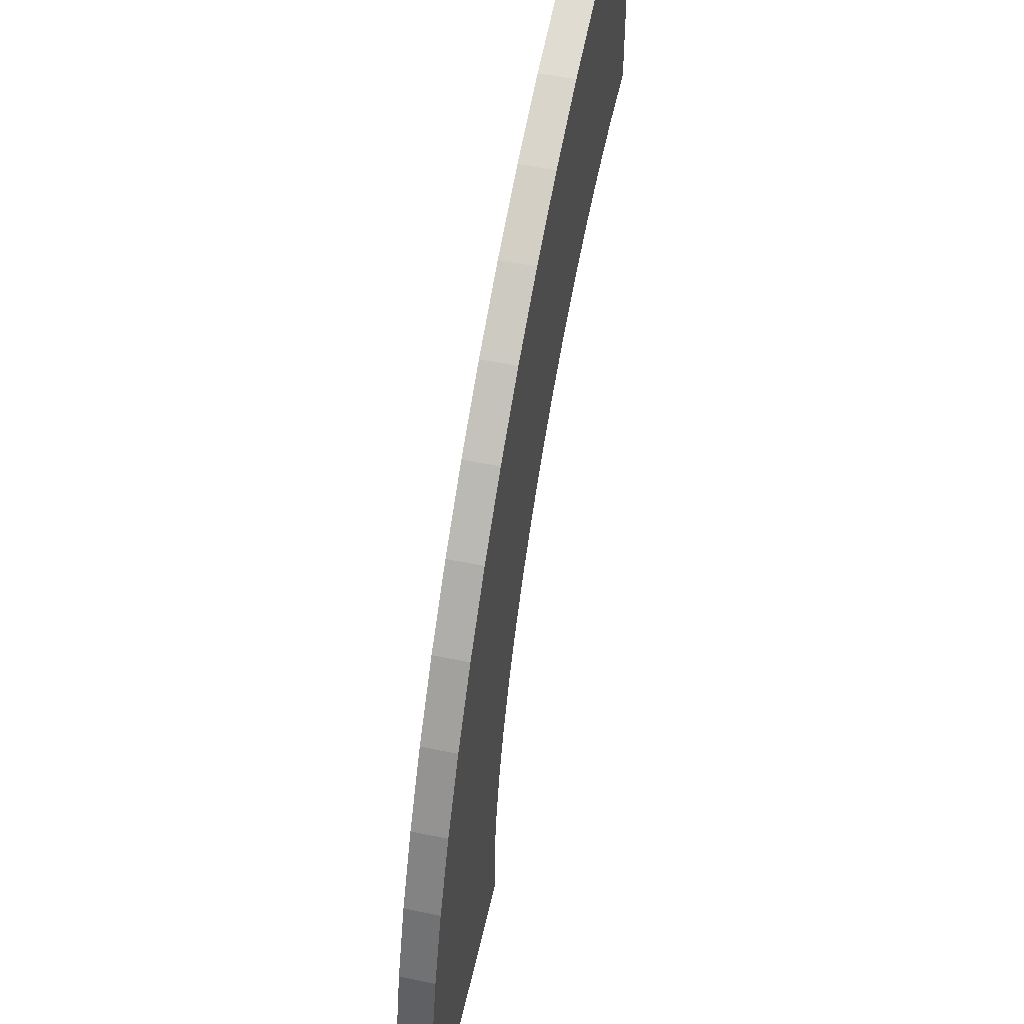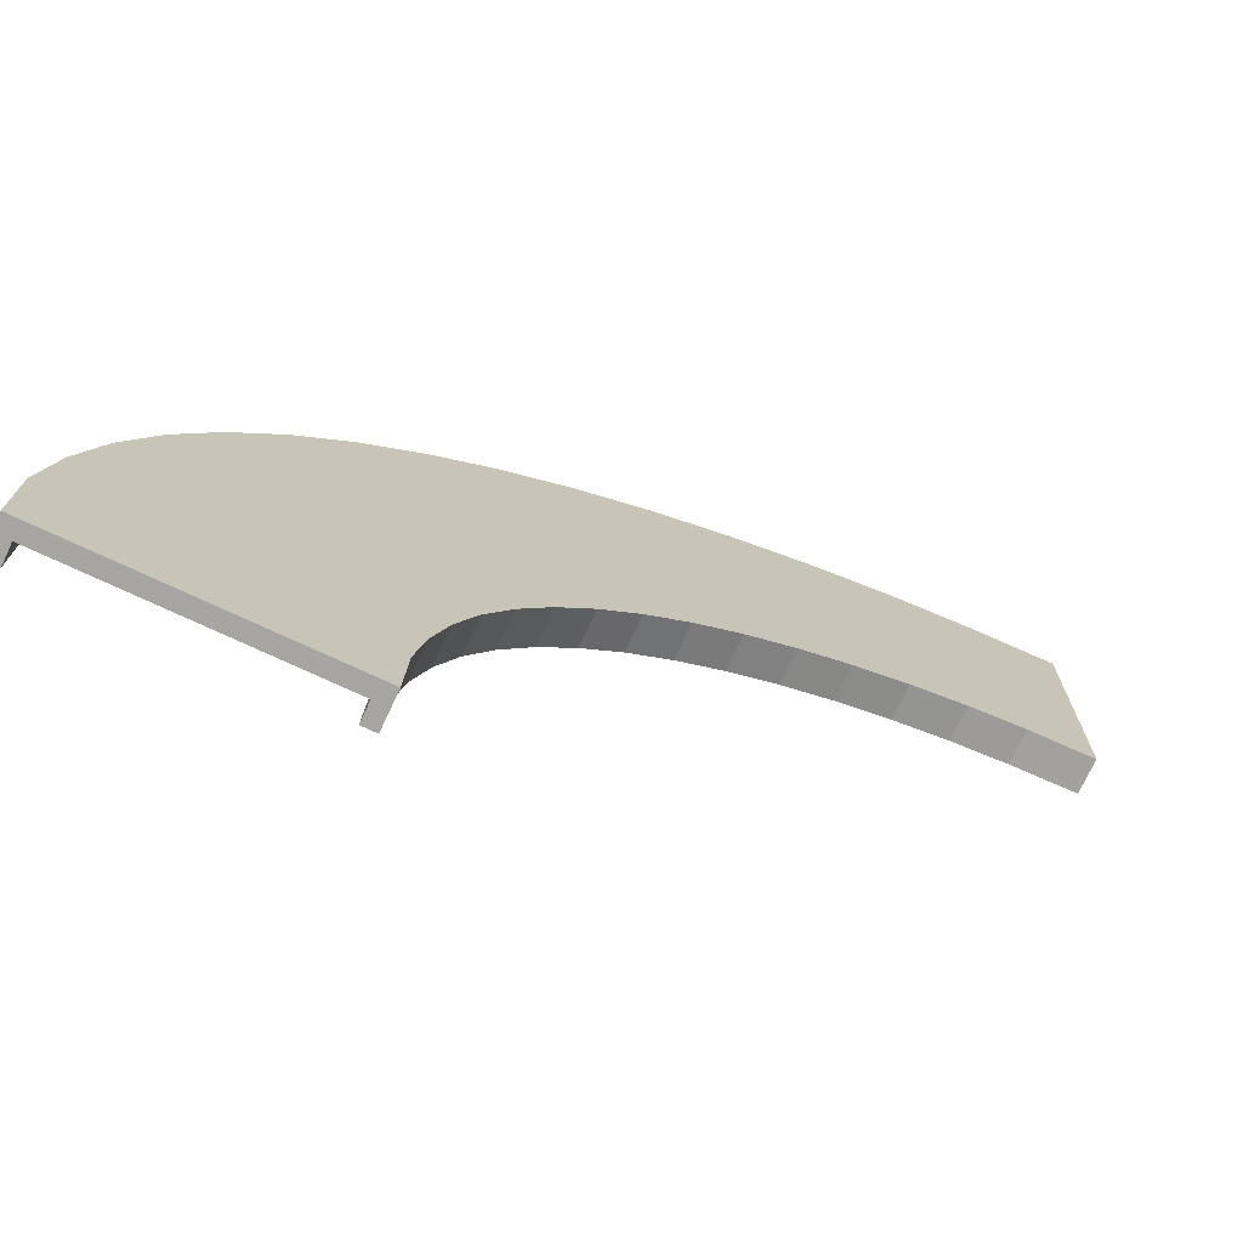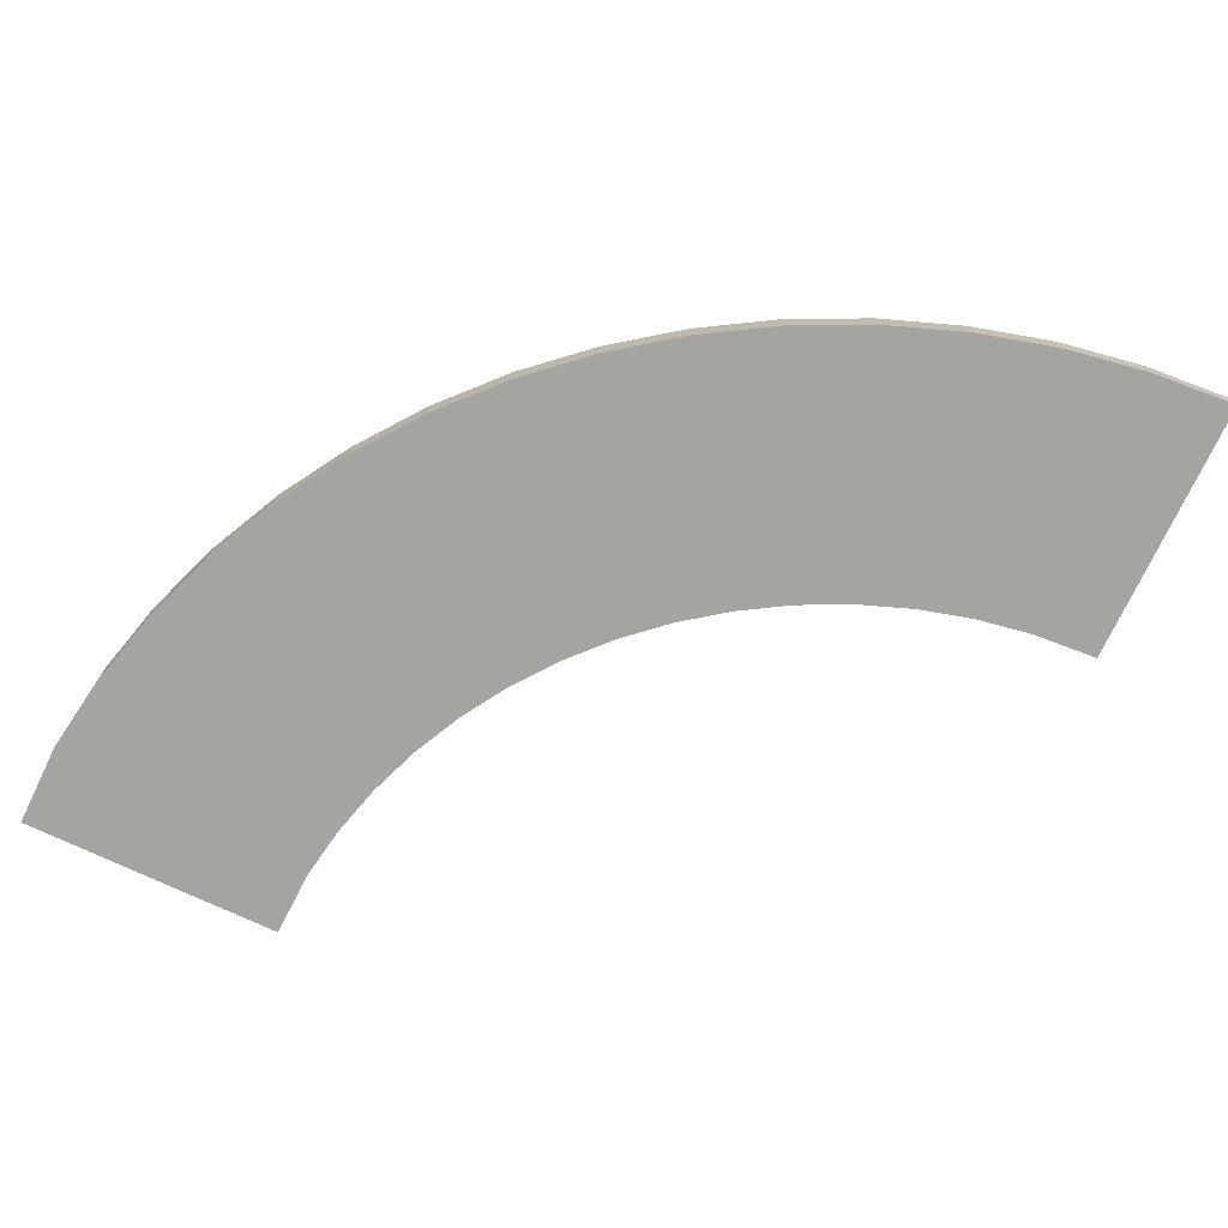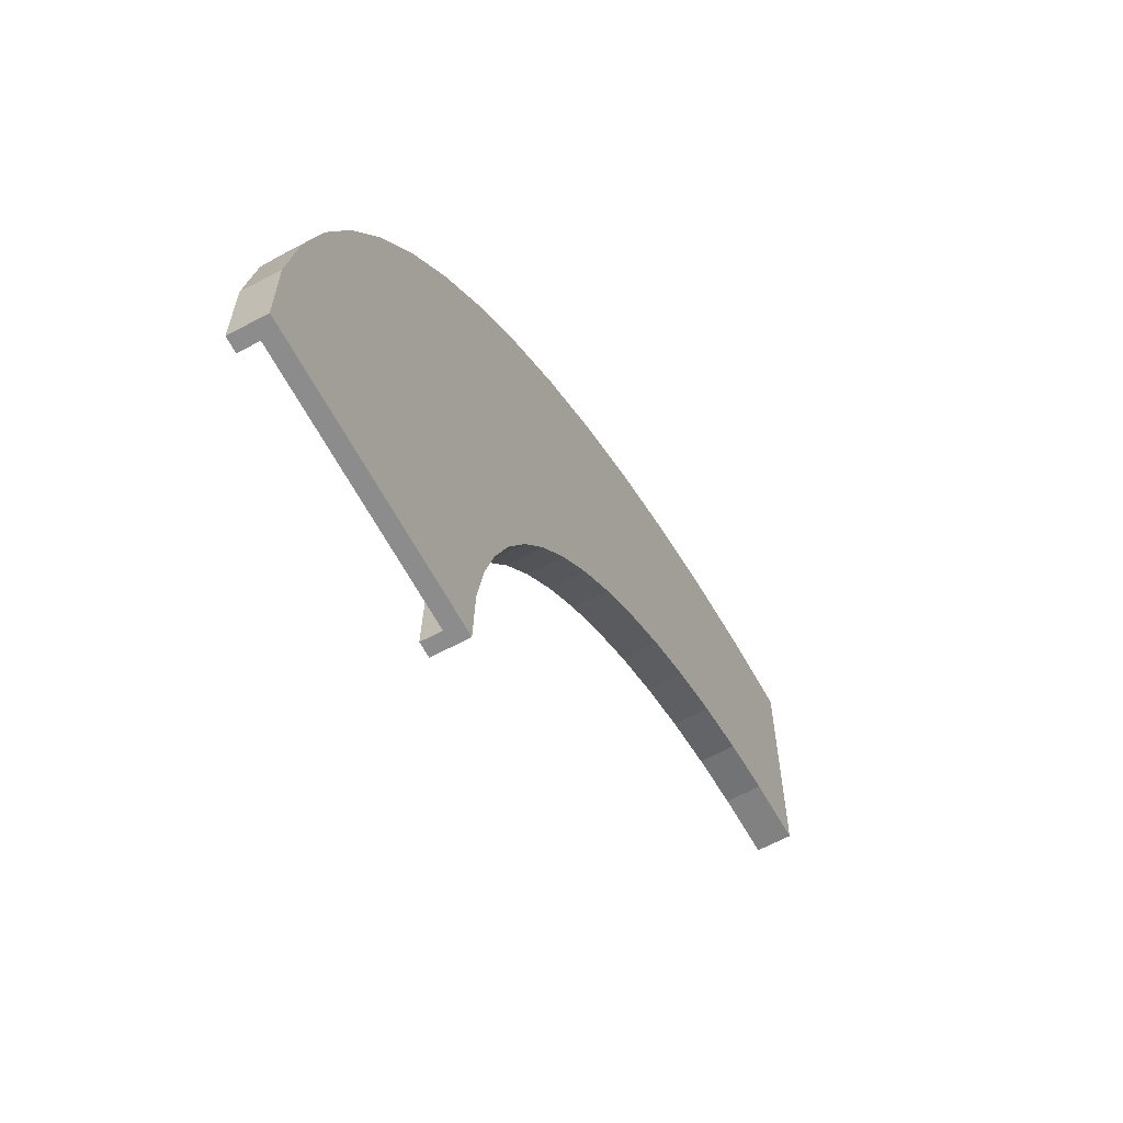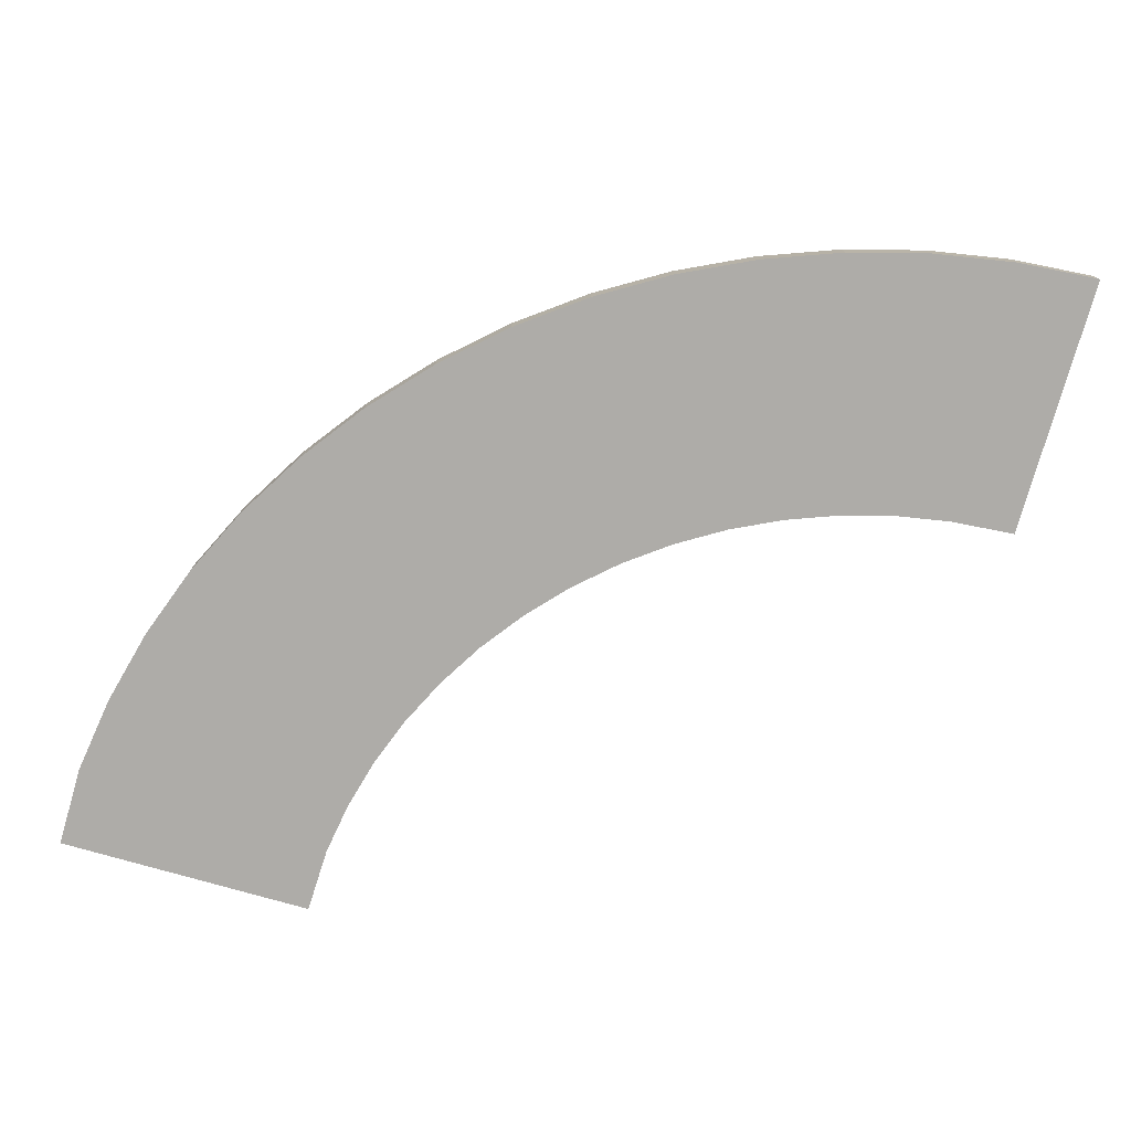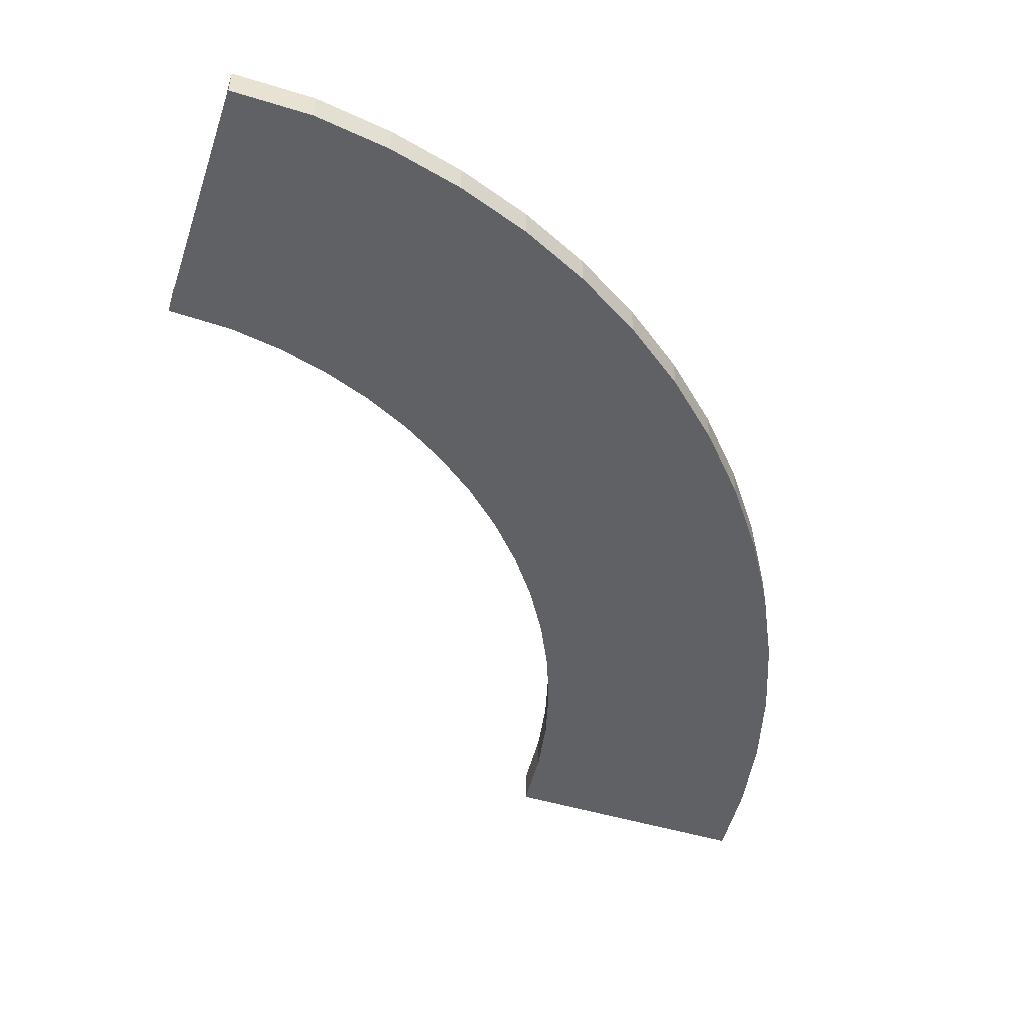
<metadata>
{"format":"obj","ext":"obj","renderer":"f3d","projection":"perspective","resolution":1024,"background":"white","views":[{"elev":53.0,"azim":-77.6,"up":"+Z"},{"elev":-73.6,"azim":-25.1,"up":"+Z"},{"elev":-73.4,"azim":-25.3,"up":"+Y"},{"elev":-64.3,"azim":-61.6,"up":"+Z"},{"elev":-77.0,"azim":-15.9,"up":"+Y"},{"elev":-50.1,"azim":-108.3,"up":"+Y"}]}
</metadata>
<code>
v 60 -0 50
v 60 -0 60
v 10 -0 8e-06
v 0 -0 8e-06
v 8.642 -0 8e-06
v 60 -0 51.36
v 8.202 -0 8e-06
v 60 -0 51.8
v -10 -0 8e-06
v 60 -0 70
v 60 -0 68.64
v -8.642 -0 8e-06
v 60 -0 68.2
v -8.202 -0 8e-06
v 60 -1.246 60
v 0 -1.246 8e-06
v 60 -1.246 48.86
v 11.14 -1.246 8e-06
v -11.14 -1.246 8e-06
v 60 -1.246 71.14
v 60 1.547 50
v 10 1.547 8e-06
v 60 1.547 48.86
v 11.14 1.547 8e-06
v -10 1.547 8e-06
v 60 1.547 70
v -11.14 1.547 8e-06
v 60 1.547 71.14
v 17.32 -1.246 41.77
v 9.288 -1.246 49.39
v 9.288 1.547 49.39
v 10.11 1.547 48.61
v 10.11 -0 48.61
v 11.1 -0 47.68
v 11.41 -0 47.38
v 17.32 -0 41.77
v 23.19 -0 36.16
v 23.5 -0 35.86
v 24.47 -0 34.93
v 24.47 1.547 34.93
v 25.28 1.547 34.15
v 25.28 -1.246 34.15
v 36.75 -1.246 54.84
v 32.55 -1.246 65.01
v 32.55 1.547 65.01
v 32.99 1.547 63.97
v 32.99 -0 63.97
v 33.5 -0 62.73
v 33.66 -0 62.33
v 36.75 -0 54.84
v 39.8 -0 47.36
v 39.97 -0 46.96
v 40.47 -0 45.72
v 40.47 1.547 45.72
v 40.89 1.547 44.68
v 40.89 -1.246 44.68
v 4.385 -1.246 22.75
v 14.83 -1.246 18.83
v 14.83 1.547 18.83
v 13.76 1.547 19.23
v 13.76 -0 19.23
v 12.49 -0 19.71
v 12.07 -0 19.86
v 4.385 -0 22.75
v -3.329 -0 25.64
v -3.744 -0 25.8
v -5.024 -0 26.27
v -5.024 1.547 26.27
v -6.101 1.547 26.68
v -6.101 -1.246 26.68
v 9.89 -1.246 32.84
v 0.4318 -1.246 38.72
v 0.4318 1.547 38.72
v 1.405 1.547 38.12
v 1.405 -0 38.12
v 2.56 -0 37.4
v 2.934 -0 37.17
v 9.89 -0 32.84
v 16.81 -0 28.51
v 17.18 -0 28.28
v 18.33 -0 27.56
v 18.33 1.547 27.56
v 19.29 1.547 26.95
v 19.29 -1.246 26.95
v 0.9926 -1.246 11.89
v 12.05 -1.246 10.07
v 12.05 1.547 10.07
v 10.92 1.547 10.26
v 10.92 -0 10.26
v 9.571 -0 10.48
v 9.134 -0 10.55
v 0.9926 -0 11.89
v -7.162 -0 13.23
v -7.6 -0 13.3
v -8.952 -0 13.52
v -8.952 1.547 13.52
v -10.09 1.547 13.71
v -10.09 -1.246 13.71
v 0.1233 -1.246 6.3
v 11.33 -1.246 5.567
v 11.33 1.547 5.567
v 10.18 1.547 5.643
v 10.18 -0 5.643
v 8.812 -0 5.732
v 8.37 -0 5.761
v 0.1233 -0 6.3
v -8.13 -0 6.839
v -8.573 -0 6.868
v -9.941 -0 6.957
v -9.941 1.547 6.957
v -11.09 1.547 7.032
v -11.09 -1.246 7.032
v 2.416 -1.246 17.39
v -8.423 -1.246 20.28
v -8.423 1.547 20.28
v -7.31 1.547 19.98
v -7.31 -0 19.98
v -5.987 -0 19.63
v -5.559 -0 19.52
v 2.416 -0 17.39
v 10.37 -0 15.27
v 10.8 -0 15.15
v 12.11 -0 14.8
v 12.11 1.547 14.8
v 13.22 1.547 14.51
v 13.22 -1.246 14.51
v 16.86 -1.246 22.99
v 16.86 1.547 22.99
v 15.84 1.547 23.49
v 15.84 -0 23.49
v 14.62 -0 24.1
v 14.23 -0 24.29
v 6.883 -0 27.92
v -0.4903 -0 31.55
v -0.8868 -0 31.74
v -2.111 -0 32.34
v -2.111 1.547 32.34
v -3.142 1.547 32.85
v -3.142 -1.246 32.85
v 6.883 -1.246 27.92
v 13.38 -1.246 37.47
v 4.588 -1.246 44.26
v 4.588 1.547 44.26
v 5.492 1.547 43.56
v 5.492 -0 43.56
v 6.567 -0 42.74
v 6.914 -0 42.47
v 13.38 -0 37.47
v 19.81 -0 32.48
v 20.15 -0 32.21
v 21.22 -0 31.38
v 21.22 1.547 31.38
v 22.11 1.547 30.69
v 22.11 -1.246 30.69
v 26.39 -1.246 49.2
v 32.58 -1.246 40.13
v 32.58 1.547 40.13
v 31.95 1.547 41.06
v 31.95 -0 41.06
v 31.19 -0 42.17
v 30.95 -0 42.53
v 26.39 -0 49.2
v 21.79 -0 55.87
v 21.55 -0 56.23
v 20.78 -0 57.34
v 20.78 1.547 57.34
v 20.14 1.547 58.27
v 20.14 -1.246 58.27
v 21.67 -1.246 45.69
v 28.78 -1.246 37.31
v 28.78 1.547 37.31
v 28.06 1.547 38.17
v 28.06 -0 38.17
v 27.19 -0 39.19
v 26.91 -0 39.52
v 21.67 -0 45.69
v 16.39 -0 51.86
v 16.11 -0 52.19
v 15.23 -0 53.22
v 15.23 1.547 53.22
v 14.49 1.547 54.08
v 14.49 -1.246 54.08
v 31.43 -1.246 52.26
v 26.18 -1.246 61.92
v 26.18 1.547 61.92
v 26.72 1.547 60.93
v 26.72 -0 60.93
v 27.36 -0 59.75
v 27.57 -0 59.37
v 31.43 -0 52.26
v 35.26 -0 45.15
v 35.47 -0 44.77
v 36.1 -0 43.59
v 36.1 1.547 43.59
v 36.63 1.547 42.6
v 36.63 -1.246 42.6
v 47.97 -1.246 58.48
v 46.03 -1.246 69.36
v 46.03 1.547 69.36
v 46.23 1.547 68.24
v 46.23 -0 68.24
v 46.47 -0 66.92
v 46.54 -0 66.49
v 47.97 -0 58.48
v 49.39 -0 50.47
v 49.47 -0 50.04
v 49.7 -0 48.72
v 49.7 1.547 48.72
v 49.9 1.547 47.6
v 49.9 -1.246 47.6
v 42.28 -1.246 56.92
v 45.33 -1.246 46.35
v 45.33 1.547 46.35
v 45.02 1.547 47.43
v 45.02 -0 47.43
v 44.65 -0 48.72
v 44.53 -0 49.14
v 42.28 -0 56.92
v 40.01 -0 64.71
v 39.89 -0 65.12
v 39.51 -0 66.41
v 39.51 1.547 66.41
v 39.19 1.547 67.5
v 39.19 -1.246 67.5
v 53.77 -1.246 59.5
v 52.99 -1.246 70.58
v 52.99 1.547 70.58
v 53.07 1.547 69.44
v 53.07 -0 69.44
v 53.17 -0 68.09
v 53.2 -0 67.65
v 53.77 -0 59.5
v 54.34 -0 51.35
v 54.37 -0 50.91
v 54.46 -0 49.56
v 54.46 1.547 49.56
v 54.54 1.547 48.42
v 54.54 -1.246 48.42
f 84 71 140 127
f 139 140 71 72
f 132 133 78 79
f 80 81 130 131
f 131 132 79 80
f 77 78 133 134
f 135 136 75 76
f 76 77 134 135
f 18 16 4 7 5 3
f 17 1 6 8 2 15
f 128 129 82 83
f 20 15 2 13 11 10
f 19 9 12 14 4 16
f 73 74 137 138
f 129 130 81 82
f 1 17 23 21
f 83 84 127 128
f 18 3 22 24
f 74 75 136 137
f 9 19 27 25
f 138 139 72 73
f 20 10 26 28
f 168 155 183 184
f 167 168 184 185
f 185 186 166 167
f 186 187 165 166
f 164 165 187 188
f 188 189 163 164
f 189 190 162 163
f 161 162 190 191
f 160 161 191 192
f 192 193 159 160
f 158 159 193 194
f 157 158 194 195
f 195 196 156 157
f 196 183 155 156
f 224 211 197 198
f 223 224 198 199
f 199 200 222 223
f 200 201 221 222
f 220 221 201 202
f 202 203 219 220
f 203 204 218 219
f 217 218 204 205
f 216 217 205 206
f 206 207 215 216
f 214 215 207 208
f 213 214 208 209
f 209 210 212 213
f 210 197 211 212
f 126 113 85 86
f 125 126 86 87
f 87 88 124 125
f 88 89 123 124
f 122 123 89 90
f 90 91 121 122
f 91 92 120 121
f 119 120 92 93
f 118 119 93 94
f 94 95 117 118
f 116 117 95 96
f 115 116 96 97
f 97 98 114 115
f 98 85 113 114
f 72 71 141 142
f 73 72 142 143
f 143 144 74 73
f 144 145 75 74
f 76 75 145 146
f 146 147 77 76
f 147 148 78 77
f 79 78 148 149
f 80 79 149 150
f 150 151 81 80
f 82 81 151 152
f 83 82 152 153
f 153 154 84 83
f 154 141 71 84
f 86 85 99 100
f 87 86 100 101
f 101 102 88 87
f 102 103 89 88
f 90 89 103 104
f 104 105 91 90
f 105 106 92 91
f 93 92 106 107
f 94 93 107 108
f 108 109 95 94
f 96 95 109 110
f 97 96 110 111
f 111 112 98 97
f 112 99 85 98
f 100 99 16 18
f 101 100 18 24
f 22 102 101 24
f 3 103 102 22
f 104 103 3 5
f 5 7 105 104
f 7 4 106 105
f 107 106 4 14
f 108 107 14 12
f 9 109 108 12
f 110 109 9 25
f 111 110 25 27
f 19 112 111 27
f 19 16 99 112
f 114 113 57 70
f 115 114 70 69
f 69 68 116 115
f 68 67 117 116
f 118 117 67 66
f 66 65 119 118
f 65 64 120 119
f 121 120 64 63
f 122 121 63 62
f 62 61 123 122
f 124 123 61 60
f 125 124 60 59
f 59 58 126 125
f 58 57 113 126
f 128 127 58 59
f 59 60 129 128
f 60 61 130 129
f 131 130 61 62
f 62 63 132 131
f 63 64 133 132
f 134 133 64 65
f 135 134 65 66
f 66 67 136 135
f 137 136 67 68
f 138 137 68 69
f 69 70 139 138
f 70 57 140 139
f 127 140 57 58
f 142 141 29 30
f 143 142 30 31
f 31 32 144 143
f 32 33 145 144
f 146 145 33 34
f 34 35 147 146
f 35 36 148 147
f 149 148 36 37
f 150 149 37 38
f 38 39 151 150
f 152 151 39 40
f 153 152 40 41
f 41 42 154 153
f 42 29 141 154
f 156 155 169 170
f 157 156 170 171
f 171 172 158 157
f 172 173 159 158
f 160 159 173 174
f 174 175 161 160
f 175 176 162 161
f 163 162 176 177
f 164 163 177 178
f 178 179 165 164
f 166 165 179 180
f 167 166 180 181
f 181 182 168 167
f 182 169 155 168
f 170 169 29 42
f 171 170 42 41
f 41 40 172 171
f 40 39 173 172
f 174 173 39 38
f 38 37 175 174
f 37 36 176 175
f 177 176 36 35
f 178 177 35 34
f 34 33 179 178
f 180 179 33 32
f 181 180 32 31
f 31 30 182 181
f 30 29 169 182
f 184 183 43 44
f 185 184 44 45
f 45 46 186 185
f 46 47 187 186
f 188 187 47 48
f 48 49 189 188
f 49 50 190 189
f 191 190 50 51
f 192 191 51 52
f 52 53 193 192
f 194 193 53 54
f 195 194 54 55
f 55 56 196 195
f 56 43 183 196
f 198 197 225 226
f 199 198 226 227
f 227 228 200 199
f 228 229 201 200
f 202 201 229 230
f 230 231 203 202
f 231 232 204 203
f 205 204 232 233
f 206 205 233 234
f 234 235 207 206
f 208 207 235 236
f 209 208 236 237
f 237 238 210 209
f 238 225 197 210
f 212 211 43 56
f 213 212 56 55
f 55 54 214 213
f 54 53 215 214
f 216 215 53 52
f 52 51 217 216
f 51 50 218 217
f 219 218 50 49
f 220 219 49 48
f 48 47 221 220
f 222 221 47 46
f 223 222 46 45
f 45 44 224 223
f 44 43 211 224
f 226 225 15 20
f 227 226 20 28
f 26 228 227 28
f 10 229 228 26
f 230 229 10 11
f 11 13 231 230
f 13 2 232 231
f 233 232 2 8
f 234 233 8 6
f 1 235 234 6
f 236 235 1 21
f 237 236 21 23
f 17 238 237 23
f 17 15 225 238

</code>
